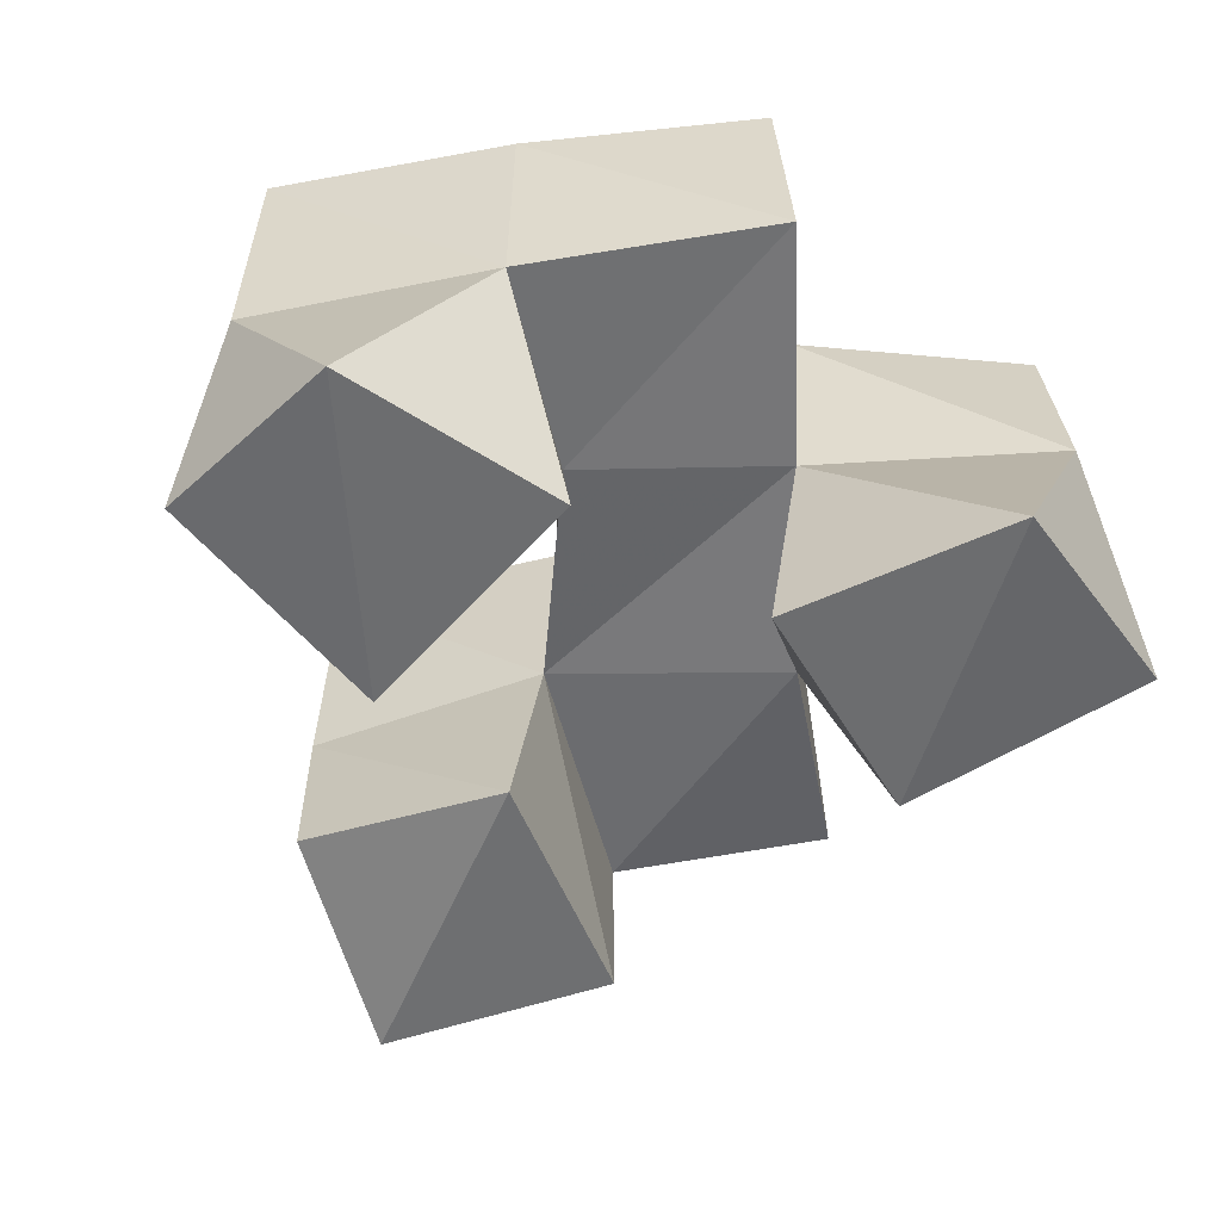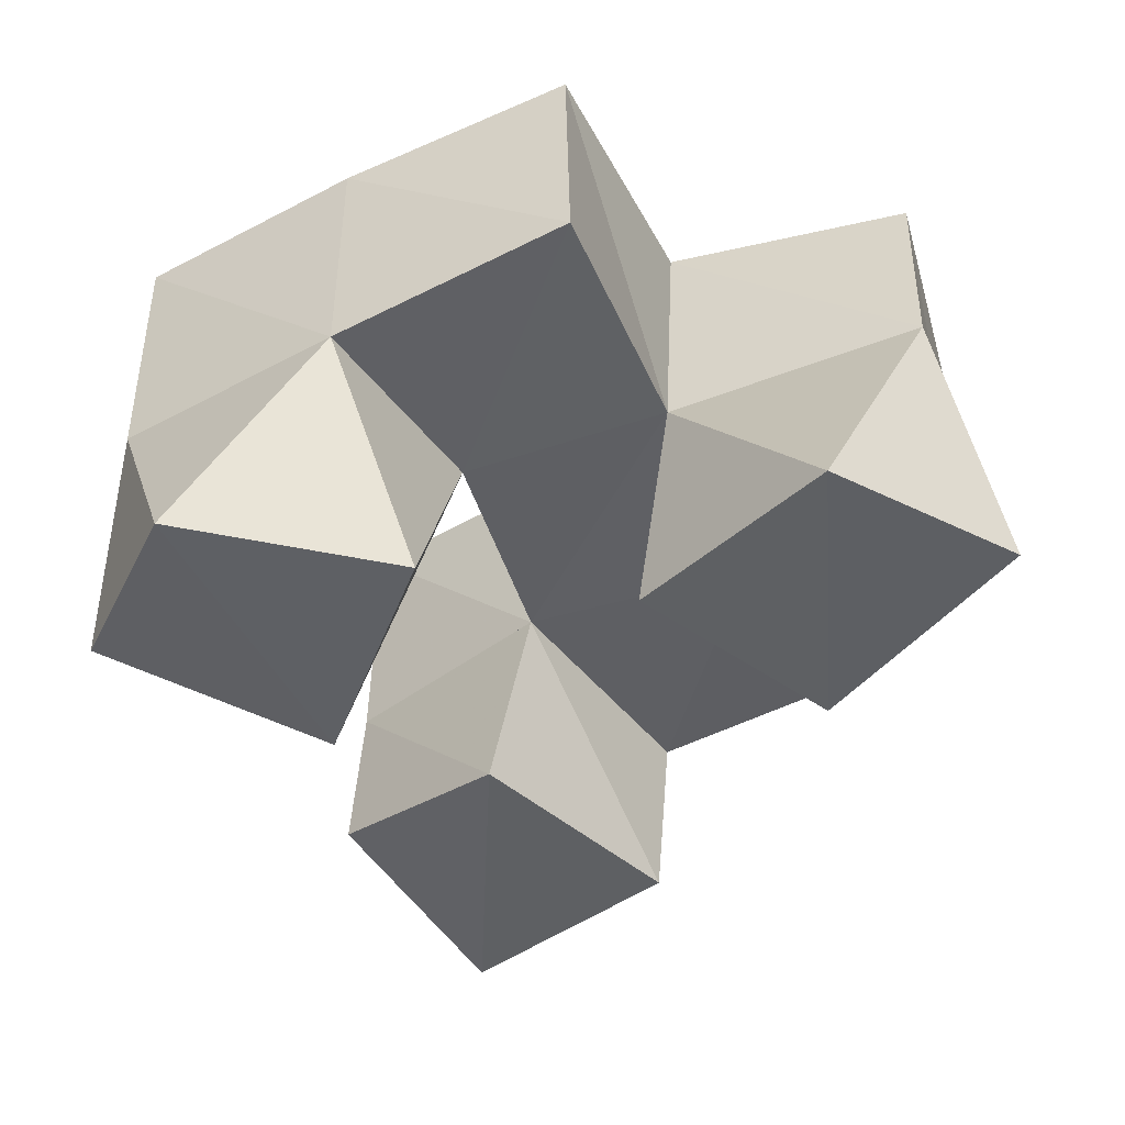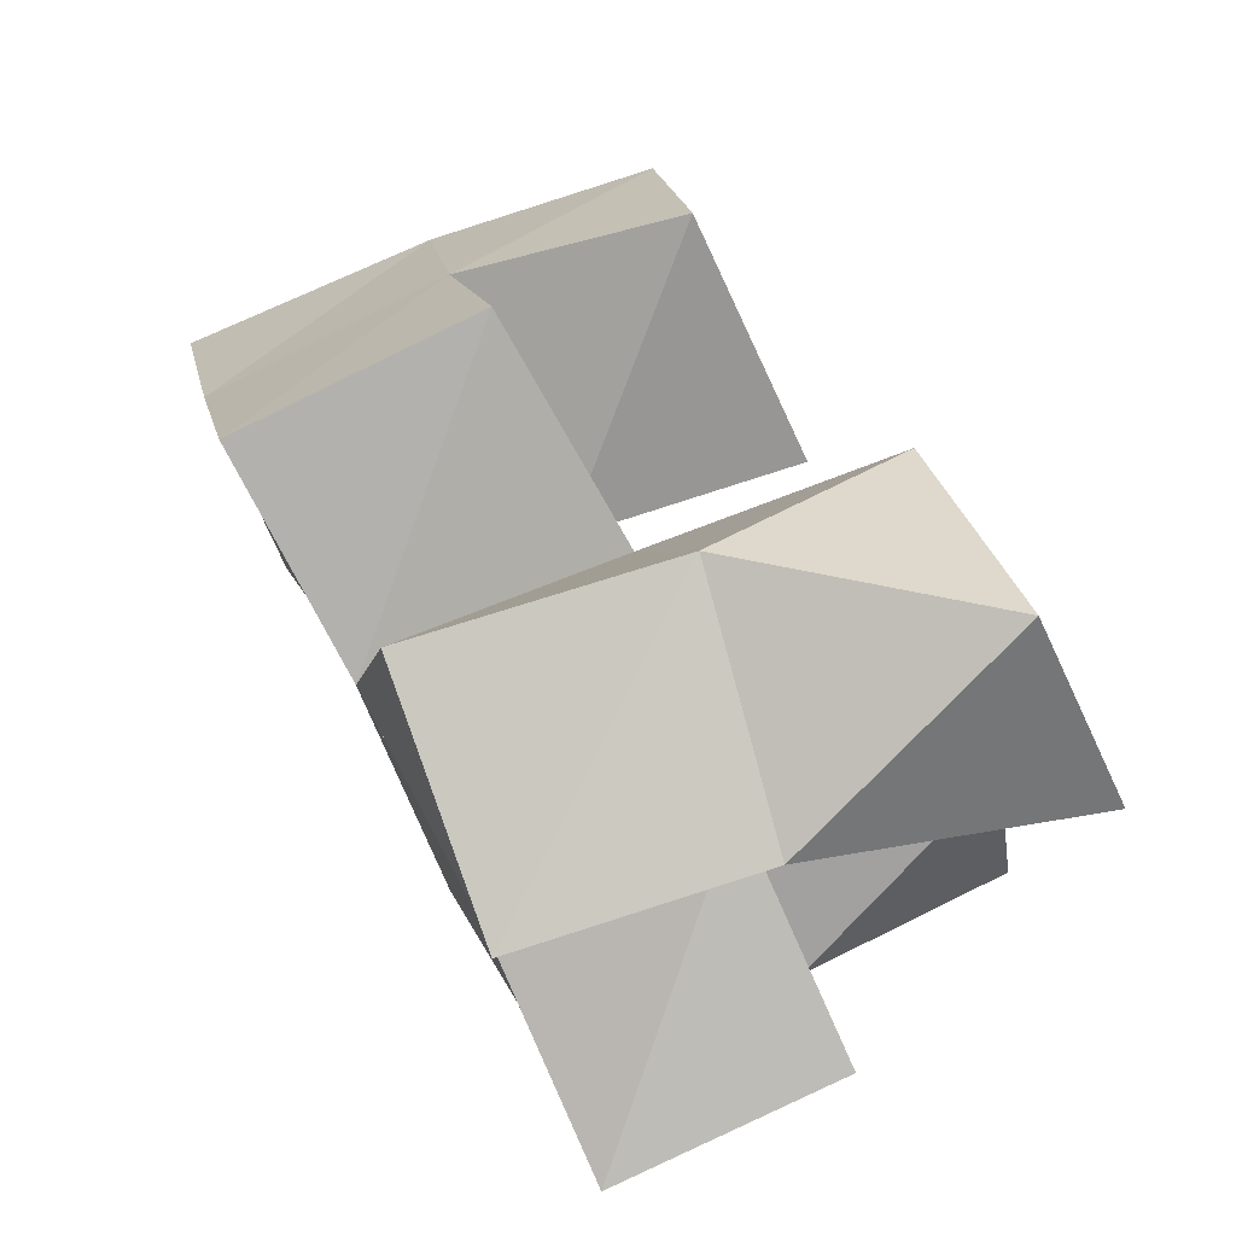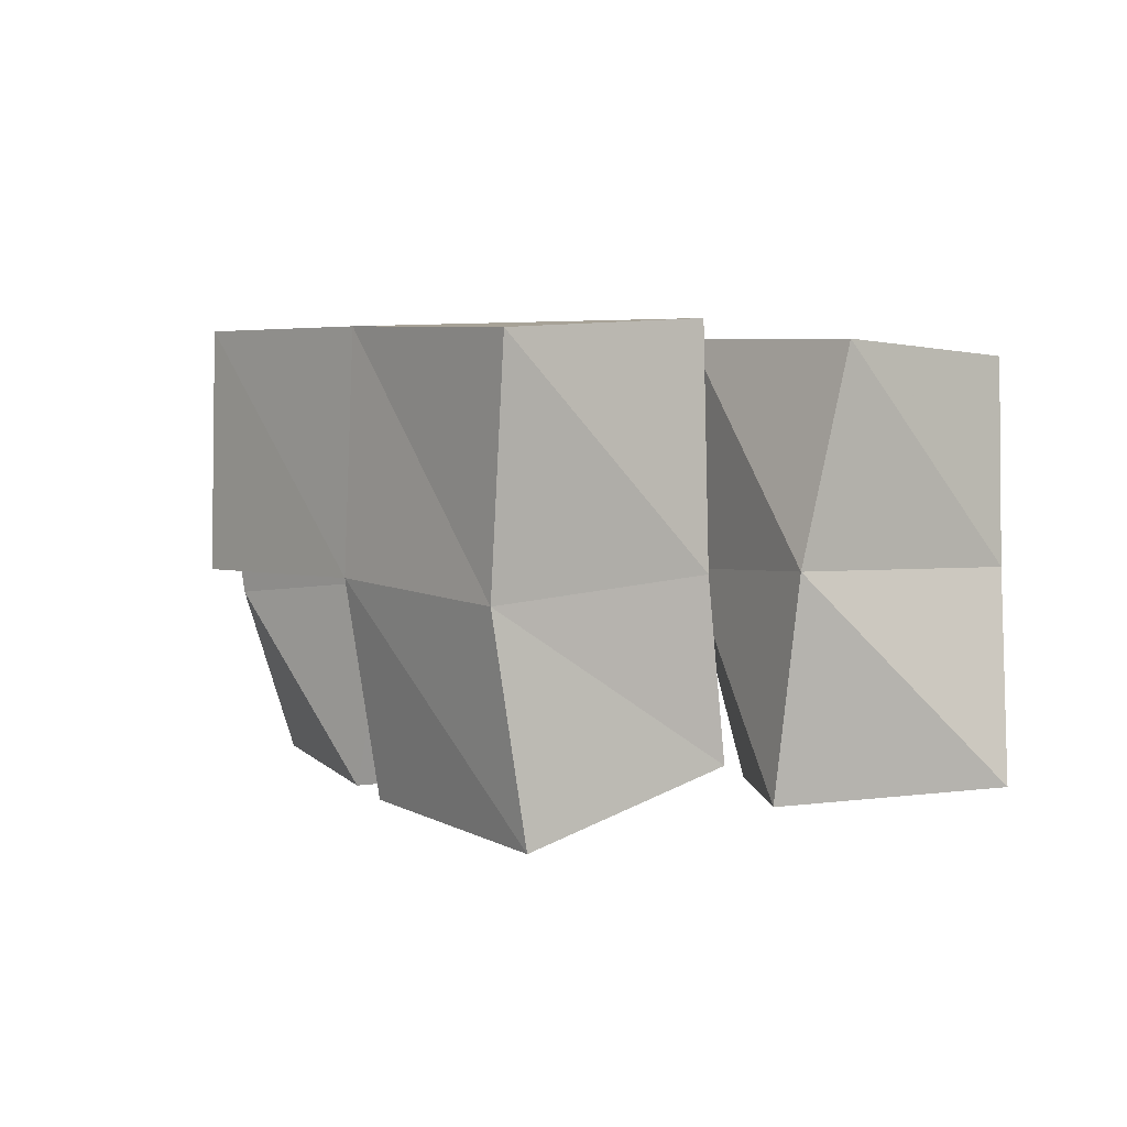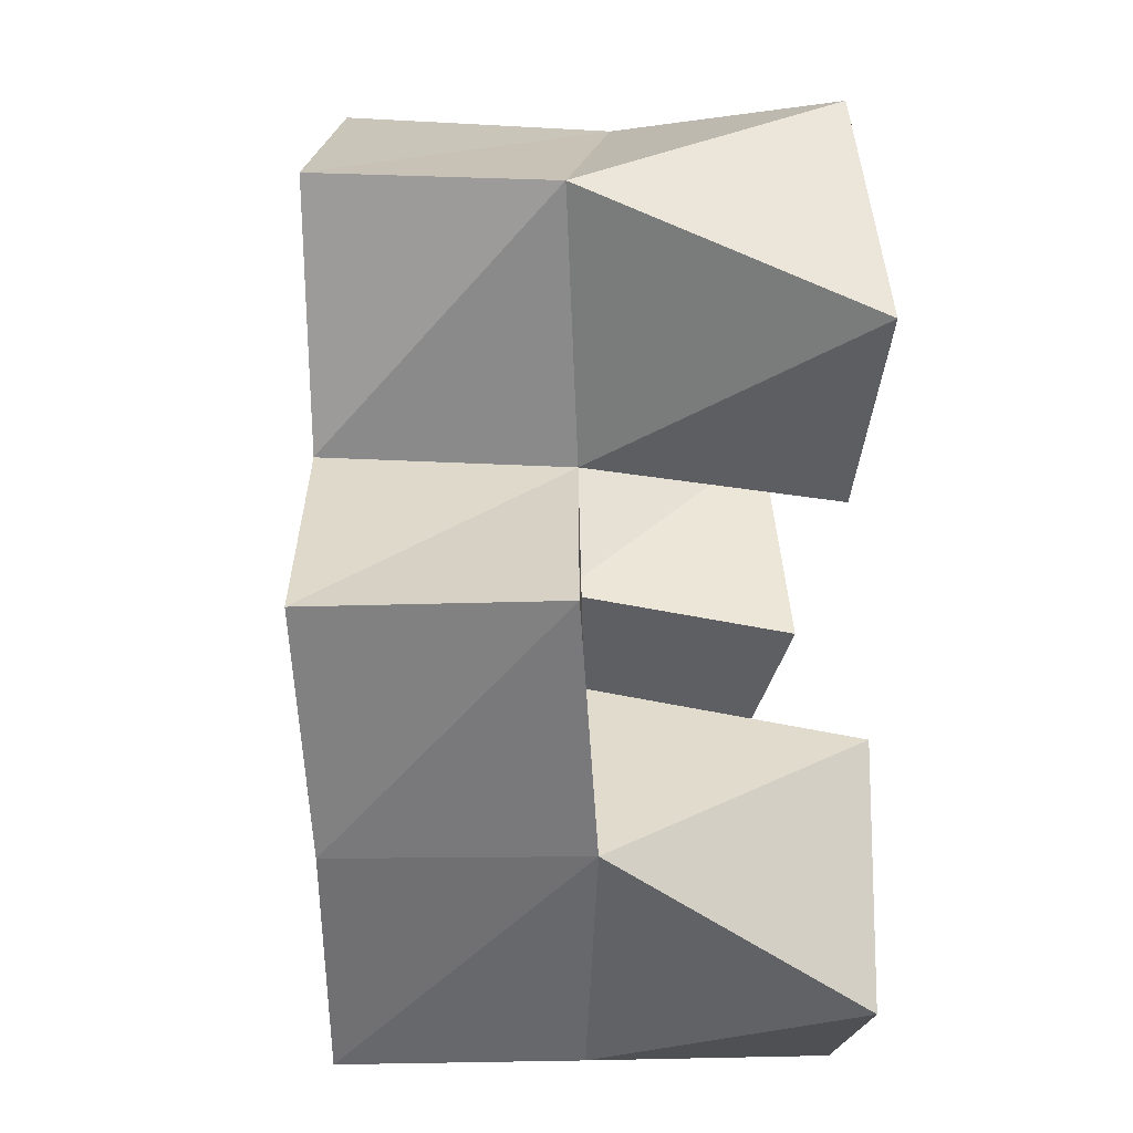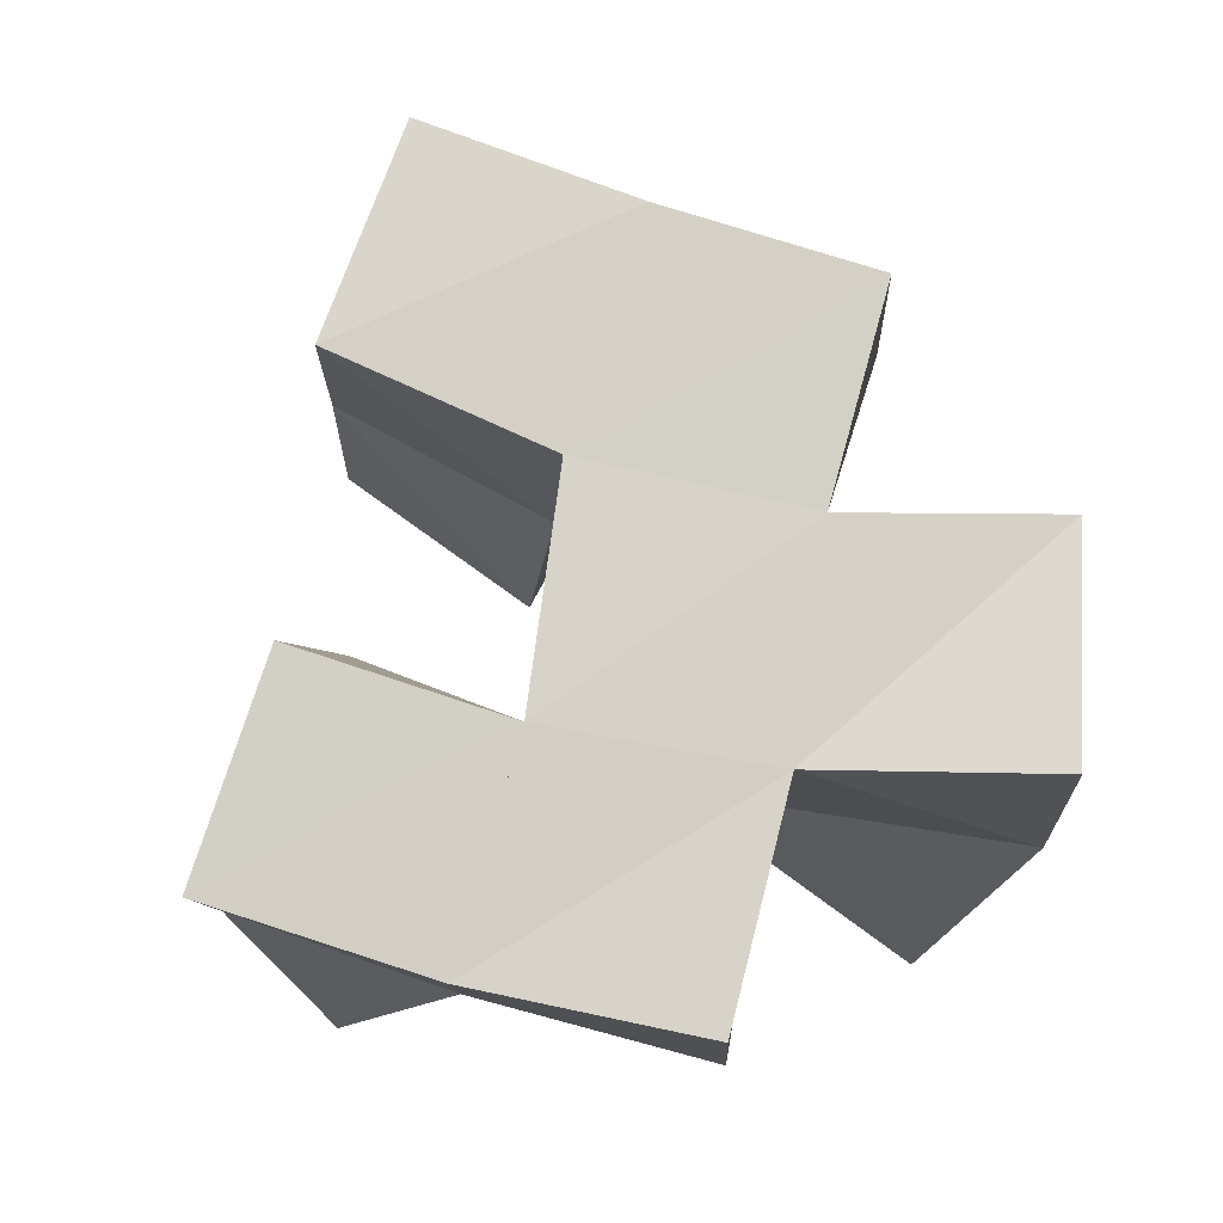
<metadata>
{"format":"obj","ext":"obj","renderer":"f3d","projection":"perspective","resolution":1024,"background":"white","views":[{"elev":-53.5,"azim":-106.3,"up":"+Y"},{"elev":-42.7,"azim":-85.7,"up":"+Y"},{"elev":78.4,"azim":-118.6,"up":"+Z"},{"elev":1.3,"azim":111.5,"up":"+Y"},{"elev":8.7,"azim":-93.3,"up":"+Z"},{"elev":79.5,"azim":-98.6,"up":"+Y"}]}
</metadata>
<code>
v -0.2642 0.1031 0.2327
v -0.2757 0.1513 0.2366
v -0.2347 0.1 0.2775
v -0.2307 0.1509 0.2703
v -0.3022 0.1005 0.2534
v -0.3014 0.1507 0.2831
v -0.2867 0.1002 0.3004
v -0.2611 0.1507 0.3054
v -0.185 0.114 0.2726
v -0.1785 0.1516 0.2738
v -0.1485 0.1 0.2994
v -0.142 0.1463 0.304
v -0.2174 0.104 0.3077
v -0.2102 0.1526 0.3156
v -0.173 0.1056 0.3416
v -0.1629 0.1506 0.3444
v -0.2719 0.1023 0.3422
v -0.2736 0.1526 0.3493
v -0.2379 0.1001 0.3788
v -0.2283 0.1482 0.3645
v -0.3073 0.1 0.3784
v -0.2905 0.1559 0.4017
v -0.2768 0.1047 0.4157
v -0.2421 0.1446 0.4105
v -0.2789 0.1987 0.2379
v -0.2347 0.2004 0.2606
v -0.3017 0.2006 0.2836
v -0.257 0.2029 0.304
v -0.1802 0.2013 0.2755
v -0.1366 0.1972 0.2991
v -0.2077 0.1994 0.3185
v -0.1614 0.2002 0.3418
v -0.2728 0.201 0.3514
v -0.2263 0.2008 0.3654
v -0.2817 0.2025 0.403
v -0.2326 0.1951 0.4132
v -0.3231 0.1554 0.3328
v -0.3197 0.2045 0.3316
v -0.1846 0.1515 0.3866
v -0.1827 0.2017 0.3848
f 1 2 4
f 3 1 4
f 2 6 8
f 4 2 8
f 6 5 7
f 8 6 7
f 5 1 3
f 7 5 3
f 8 7 3
f 4 8 3
f 2 1 5
f 6 2 5
f 9 10 12
f 11 9 12
f 10 14 16
f 12 10 16
f 14 13 15
f 16 14 15
f 13 9 11
f 15 13 11
f 16 15 11
f 12 16 11
f 10 9 13
f 14 10 13
f 17 18 20
f 19 17 20
f 18 22 24
f 20 18 24
f 22 21 23
f 24 22 23
f 21 17 19
f 23 21 19
f 24 23 19
f 20 24 19
f 18 17 21
f 22 18 21
f 2 25 26
f 4 2 26
f 25 27 28
f 26 25 28
f 27 6 8
f 28 27 8
f 6 2 4
f 8 6 4
f 28 8 4
f 26 28 4
f 25 2 6
f 27 25 6
f 10 29 30
f 12 10 30
f 29 31 32
f 30 29 32
f 31 14 16
f 32 31 16
f 14 10 12
f 16 14 12
f 32 16 12
f 30 32 12
f 29 10 14
f 31 29 14
f 18 33 34
f 20 18 34
f 33 35 36
f 34 33 36
f 35 22 24
f 36 35 24
f 22 18 20
f 24 22 20
f 36 24 20
f 34 36 20
f 33 18 22
f 35 33 22
f 6 27 28
f 8 6 28
f 27 38 33
f 28 27 33
f 38 37 18
f 33 38 18
f 37 6 8
f 18 37 8
f 33 18 8
f 28 33 8
f 27 6 37
f 38 27 37
f 8 28 31
f 14 8 31
f 28 33 34
f 31 28 34
f 33 18 20
f 34 33 20
f 18 8 14
f 20 18 14
f 34 20 14
f 31 34 14
f 28 8 18
f 33 28 18
f 14 31 32
f 16 14 32
f 31 34 40
f 32 31 40
f 34 20 39
f 40 34 39
f 20 14 16
f 39 20 16
f 40 39 16
f 32 40 16
f 31 14 20
f 34 31 20

</code>
